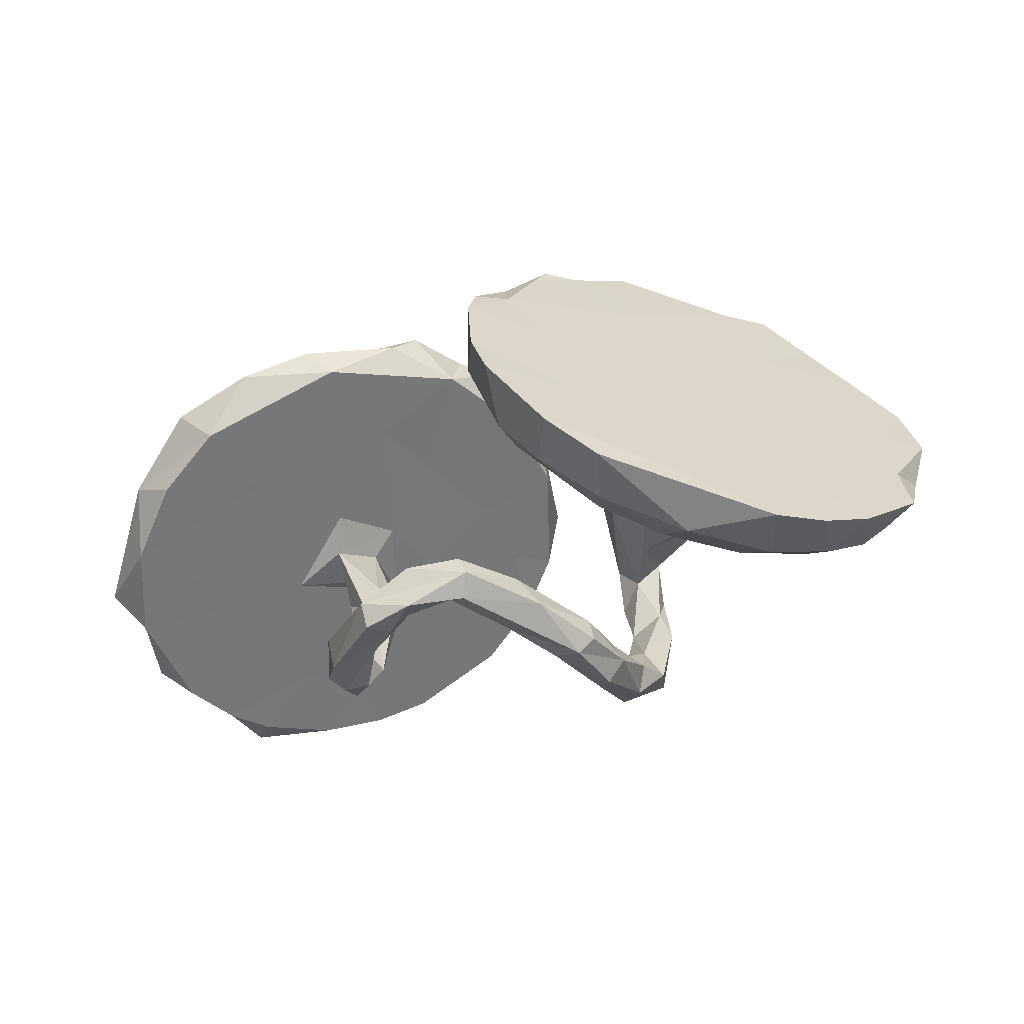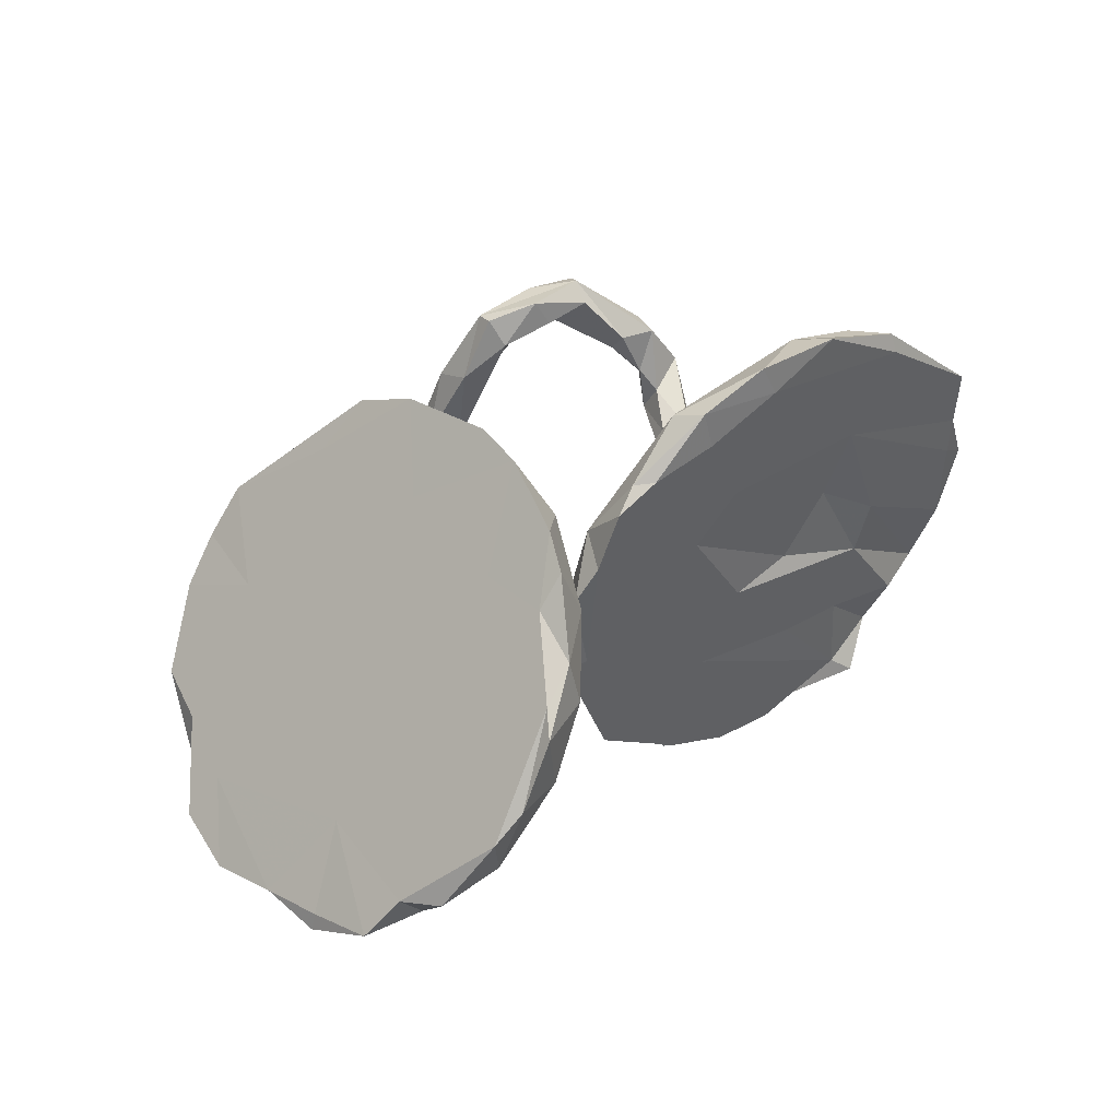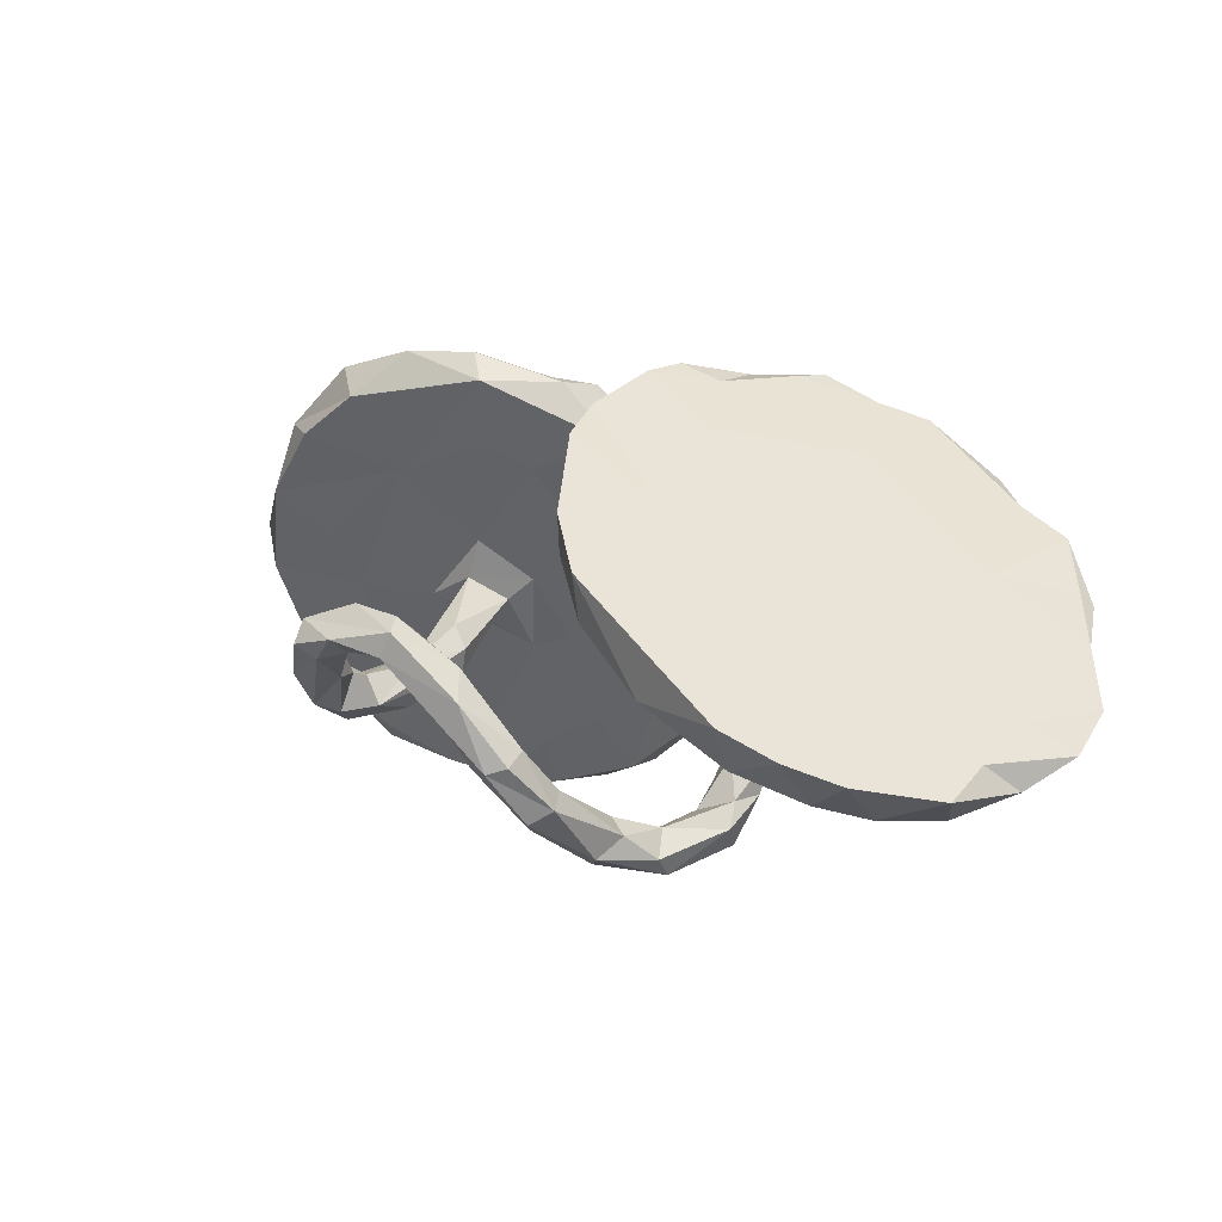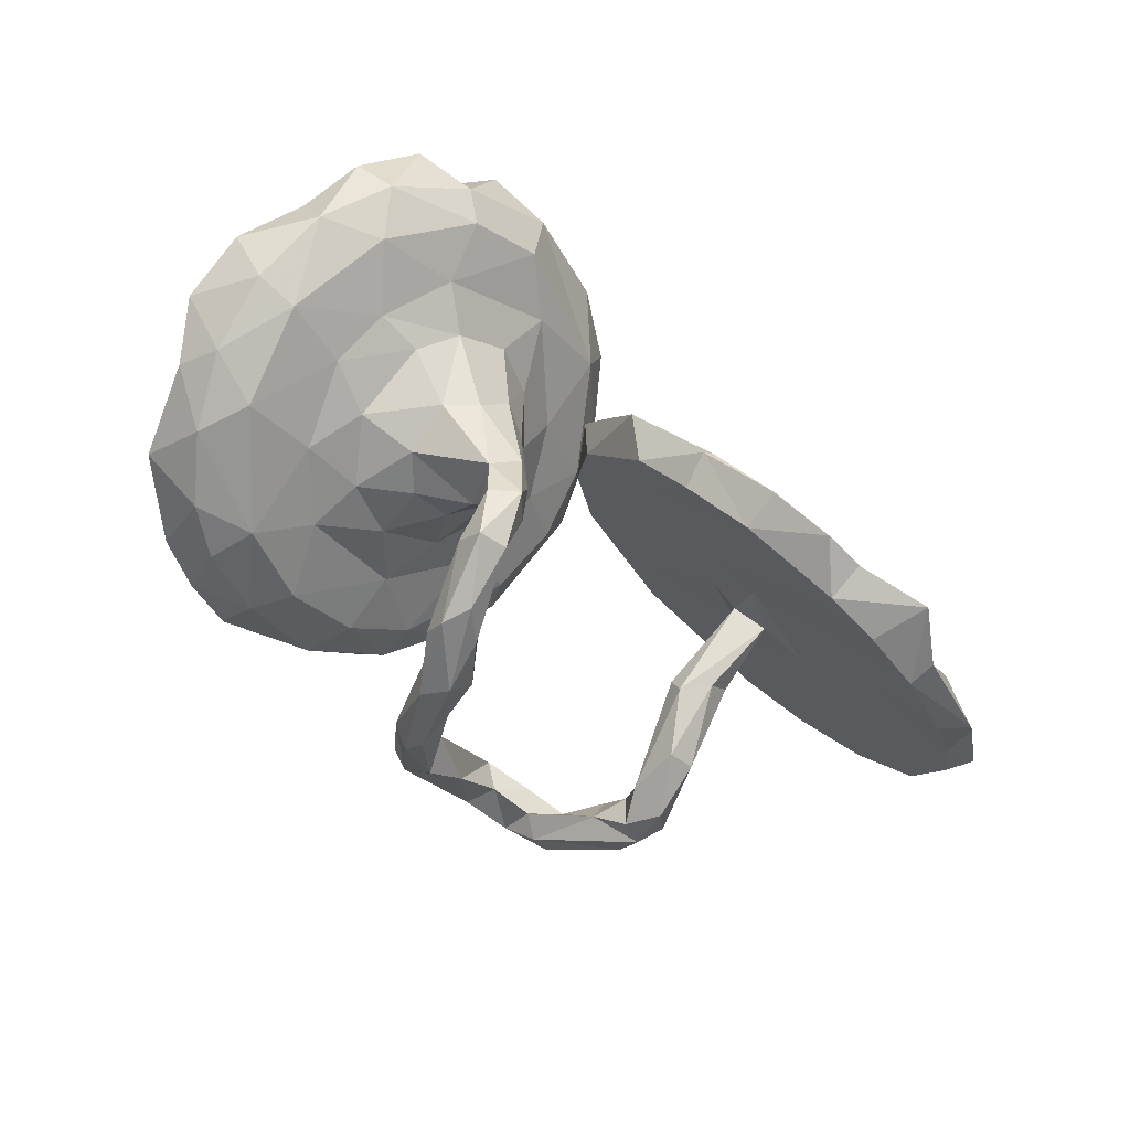
<metadata>
{"format":"obj","ext":"obj","renderer":"f3d","projection":"perspective","resolution":1024,"background":"white","views":[{"elev":-76.3,"azim":18.0,"up":"+Y"},{"elev":74.7,"azim":153.6,"up":"+Z"},{"elev":11.0,"azim":35.4,"up":"+Z"},{"elev":-73.9,"azim":147.6,"up":"+Z"}]}
</metadata>
<code>
v 0.5707 -0.3516 -0.2075
v 0.6567 -0.3871 -0.1566
v 0.572 -0.4512 -0.1167
v 0.4837 -0.4995 -0.06329
v 0.0457 -0.5226 -0.2012
v 0.07994 -0.4513 -0.2986
v 0.6439 -0.2732 -0.238
v 0.118 -0.4252 -0.2732
v 0.1236 -0.3154 -0.3849
v 0.08014 -0.5031 -0.1888
v 0.5288 -0.2658 -0.2238
v 0.007567 -0.5441 -0.07984
v 0.4564 -0.4168 -0.1541
v 0.000396 -0.5029 -0.2001
v -0.1244 -0.5854 -0.01229
v 0.06022 -0.4193 -0.317
v -0.0715 -0.5119 -0.1129
v 0.0217 -0.4346 -0.1787
v 0.3132 -0.4668 -0.04956
v 0.7104 -0.1441 -0.2562
v 0.3994 -0.3514 -0.1552
v 0.07986 -0.4626 -0.1654
v 0.1058 -0.3953 -0.2457
v 0.0512 -0.343 -0.3243
v -0.2242 -0.5995 0.009213
v 0.07304 -0.3538 -0.2619
v -0.104 -0.5812 0.03328
v 0.7663 -0.2471 -0.1947
v 0.1956 -0.481 0.1504
v -0.02531 -0.4973 -0.03134
v -0.2768 -0.5734 -0.03561
v -0.123 -0.5025 0.0256
v -0.3143 -0.5884 -0.01064
v -0.1126 -0.5542 0.05521
v 0.7637 -0.1332 -0.1572
v 0.08539 -0.2723 -0.4096
v -0.3133 -0.5641 0.0308
v 0.1773 -0.2015 -0.4028
v -0.2387 -0.5366 -0.025
v 0.1467 -0.2642 -0.3496
v -0.155 -0.5277 -0.02362
v -0.2114 -0.5435 0.06509
v 0.2689 -0.3775 -0.06722
v 0.1392 -0.1088 -0.4466
v 0.5485 -0.3019 -0.05072
v -0.225 -0.5078 0.02278
v 0.1109 -0.2501 -0.324
v 0.8005 -0.06525 -0.2126
v 0.0507 -0.2551 -0.3587
v 0.09385 -0.168 -0.4178
v -0.3376 -0.4454 -0.09805
v 0.1686 -0.1612 -0.4422
v 0.1057 -0.1386 -0.3817
v 0.7549 0.002219 -0.2397
v 0.3031 -0.4462 0.08603
v -0.4239 -0.4228 -0.163
v 0.4382 -0.2064 -0.166
v 0.1725 -0.4308 0.0572
v -0.4199 -0.4779 -0.09692
v -0.3095 -0.5154 0.02162
v 0.5225 -0.07812 -0.1929
v 0.6545 -0.05246 -0.2515
v -0.4211 -0.4268 -0.05622
v 0.2603 -0.26 -0.05259
v -0.3806 -0.3987 -0.1756
v -0.4551 -0.3792 -0.1424
v 0.1514 -0.152 -0.3602
v -0.4203 -0.3372 -0.2071
v -0.3555 -0.4316 -0.03439
v 0.1421 0.01048 -0.4119
v -0.3541 -0.3244 -0.1746
v 0.1972 0.01234 -0.4239
v 0.1358 -0.02041 -0.3607
v 0.1304 -0.1756 0.07093
v -0.3689 -0.3764 -0.1057
v 0.4101 -0.1038 -0.1574
v 0.2134 -0.1509 -0.02675
v 0.1617 -0.348 0.02064
v -0.3829 -0.3255 -0.1195
v 0.0771 -0.3543 0.1505
v 0.7602 0.1499 -0.1959
v -0.4205 -0.2273 -0.184
v 0.3185 -0.1648 -0.1078
v 0.1169 -0.4136 0.2334
v 0.2034 0.003769 -0.3389
v 0.5608 0.08556 -0.1684
v 0.8499 0.04348 -0.1669
v 0.3105 -0.05737 -0.1548
v 0.216 -0.03098 -0.3815
v 0.7658 0.01246 -0.1143
v 0.2179 0.06487 -0.3377
v 0.2112 -0.008698 -0.1877
v 0.163 0.09497 -0.3379
v 0.03763 -0.2049 0.1551
v 0.1312 0.04291 -0.3194
v 0.3572 0.01337 -0.1758
v 0.2337 -0.07285 -0.111
v -0.3247 -0.1188 -0.1425
v 0.1788 0.0292 -0.2632
v 0.4715 0.02214 -0.1648
v -0.3531 -0.2369 -0.1139
v -0.3129 -0.126 -0.09874
v 0.1423 -0.06219 0.06055
v 0.01946 -0.2706 0.22
v 0.1751 -0.01881 -0.08203
v -0.4036 -0.2155 -0.1151
v 0.2327 0.08918 -0.2555
v 0.3545 0.1149 -0.152
v 0.8338 0.1733 -0.1181
v 0.1454 0.08285 -0.2431
v 0.03148 -0.2616 0.3433
v -0.37 -0.2228 -0.1995
v 0.1803 0.1155 -0.2089
v 0.416 -0.05513 0.1225
v -0.4128 -0.08558 -0.09028
v 0.1949 -0.2345 0.2305
v 0.2928 0.1488 -0.1378
v 0.6791 0.138 -0.2087
v 0.188 0.1214 -0.0571
v 0.16 0.05397 -0.05086
v 0.01312 -0.1693 0.3843
v 0.5334 0.1908 -0.116
v 0.4474 0.1679 -0.102
v 0.7623 0.2724 -0.03282
v -0.3731 -0.1674 -0.08151
v -0.01884 -0.06279 0.3104
v 0.724 0.2873 -0.1222
v 0.005963 -0.07872 0.2196
v 0.2441 0.1664 -0.06596
v 0.3885 0.2225 -0.03688
v 0.6976 0.3645 0.04117
v -0.3755 -0.08173 -0.1322
v -0.3414 -0.1205 -0.05631
v 0.08528 -0.01732 0.1574
v -0.08599 0.2531 -0.3075
v 0.6043 0.3112 -0.1033
v -0.07188 0.1931 -0.1639
v -0.2485 0.2102 -0.294
v 0.1575 0.07623 0.08675
v -0.3866 0.2475 -0.4473
v -0.3762 0.2053 -0.3503
v 0.05763 0.151 -0.00258
v -0.4978 0.1748 -0.3423
v -0.2023 0.2651 -0.3918
v -0.09373 0.1274 -0.02829
v -0.4909 0.2232 -0.4474
v -0.002564 0.231 -0.207
v -0.1749 0.03798 0.1292
v 0.02021 0.05859 0.2513
v 0.02551 0.06738 0.1646
v -0.2524 0.1274 -0.1123
v -0.296 0.0621 0.007645
v -0.4115 0.05561 -0.07446
v -0.4161 0.01436 0.006071
v -0.3484 0.05056 -0.03523
v -0.5904 0.1161 -0.2616
v -0.3386 0.1176 -0.1347
v 0.01901 -0.008938 0.4299
v 0.5868 0.2303 0.08416
v 0.1465 -0.005533 0.3364
v -0.6035 0.1855 -0.4223
v 0.2986 0.2307 0.0422
v -0.07716 0.3224 -0.2975
v -0.5209 0.03204 -0.04065
v -0.5362 0.327 -0.4596
v 0.7158 0.384 0.01633
v -0.2312 -0.02477 0.2353
v -0.6622 0.04662 -0.1448
v -0.3863 0.008744 0.08176
v 0.3253 0.2333 0.2773
v 0.2165 0.1734 0.08264
v -0.2829 -0.1124 0.4037
v -0.5025 -0.07935 0.2172
v 0.4553 0.2973 -0.01902
v -0.6712 -0.006397 -0.03188
v -0.323 -0.06546 0.2782
v -0.09628 0.3297 -0.2973
v 0.04455 0.284 -0.1278
v -0.06001 -0.01278 0.2972
v -0.7112 -0.06095 0.06741
v -0.2046 0.3448 -0.3937
v -0.2758 0.3056 -0.3373
v -0.3196 0.3389 -0.4422
v -0.3968 0.321 -0.4359
v 0.1341 0.1266 0.1638
v -0.831 0.03126 -0.1995
v 0.06478 0.2173 0.03408
v -0.1002 0.2673 -0.1622
v 0.07651 0.1753 0.1263
v -0.2033 0.2283 -0.1278
v -0.557 -0.1578 0.3614
v -0.7192 0.1284 -0.3552
v -0.7546 0.1699 -0.3862
v 0.03117 0.1714 0.1191
v -0.5008 0.2975 -0.4247
v -0.4058 0.2276 -0.2316
v 0.01974 0.09296 0.2631
v 0.02183 0.1258 0.3313
v -0.1066 0.114 0.1761
v -0.6106 0.241 -0.4408
v -0.3096 0.1809 -0.07976
v -0.5284 0.2187 -0.2754
v -0.1582 0.1556 0.05667
v -0.3136 0.154 -0.02076
v -0.8523 -0.06056 -0.004945
v -0.6708 0.219 -0.3499
v 0.6427 0.3923 -0.03641
v -0.6821 -0.1512 0.281
v -0.1094 0.01327 0.396
v -0.4386 0.1206 -0.05493
v -0.04156 0.0666 0.3127
v -0.248 0.07711 0.1844
v -0.1563 -0.02628 0.4008
v -0.8883 0.06285 -0.1424
v -0.5977 0.1501 -0.1593
v -0.6505 0.1018 -0.07924
v -0.7783 0.08768 -0.2934
v -0.551 0.05698 0.02644
v -0.8133 0.1363 -0.2402
v 0.6295 0.4531 0.1216
v -0.3522 0.03028 0.2348
v 0.2598 0.3039 0.1323
v -0.8521 0.06285 -0.09704
v -0.6248 0.004726 0.1496
v -0.1953 -0.01053 0.4065
v -0.3246 -0.07426 0.4507
v -0.3213 -0.03189 0.3878
v -0.9013 -0.02293 0.07247
v -0.4722 -0.07001 0.395
v -0.874 0.02588 -0.03144
v -0.46 -0.1054 0.4487
v -0.8439 -0.006888 0.06207
v -0.7912 -0.1201 0.1582
v 0.03621 0.071 0.4384
v -0.7492 -0.07591 0.2634
v -0.6108 -0.1116 0.4106
v -0.7491 -0.1053 0.2925
v 0.09808 0.109 0.4061
v 0.4704 0.4102 0.0313
v 0.3413 0.4078 0.1196
v 0.5434 0.432 0.177
v 0.5132 0.4531 0.07385
v 0.3551 0.4597 0.1954
v 0.1188 0.265 0.2395
v 0.2003 0.3789 0.2852
v 0.1642 0.2734 0.4067
v 0.0932 0.2195 0.4096
v 0.09924 0.2754 0.3315
v 0.1872 0.3291 0.4058
v 0.4782 0.4788 0.2134
v 0.3492 0.4388 0.3211
v 0.2799 0.4108 0.3404
f 228 205 233
f 180 233 205
f 237 228 233
f 230 205 228
f 212 210 218
f 215 218 210
f 221 212 218
f 204 210 212
f 219 214 223
f 230 223 214
f 216 219 223
f 217 214 219
f 230 214 205
f 186 205 214
f 232 230 228
f 224 223 230
f 224 216 223
f 193 219 216
f 215 193 216
f 217 219 193
f 206 193 215
f 218 215 216
f 235 232 228
f 224 230 232
f 235 224 232
f 208 237 233
f 235 228 237
f 224 218 216
f 221 218 224
f 236 235 237
f 204 215 210
f 235 229 224
f 227 224 229
f 236 229 235
f 227 221 224
f 237 208 191
f 173 191 208
f 236 237 191
f 226 227 229
f 225 221 227
f 225 212 221
f 231 236 191
f 43 19 58
f 29 58 19
f 78 43 58
f 21 19 43
f 57 11 21
f 13 21 11
f 64 57 21
f 61 11 57
f 19 21 13
f 1 13 11
f 64 21 43
f 30 12 22
f 10 22 12
f 18 30 22
f 27 12 30
f 15 12 27
f 34 27 30
f 5 12 15
f 25 15 27
f 37 25 27
f 41 15 25
f 23 22 8
f 10 8 22
f 40 23 8
f 26 22 23
f 5 8 10
f 26 18 22
f 32 30 18
f 5 10 12
f 17 5 15
f 41 17 15
f 14 5 17
f 6 5 14
f 18 14 17
f 32 17 41
f 39 41 25
f 9 40 8
f 47 23 40
f 6 9 8
f 38 40 9
f 24 18 26
f 47 26 23
f 14 18 24
f 49 24 26
f 16 14 24
f 6 14 16
f 36 16 24
f 32 18 17
f 49 36 24
f 9 16 36
f 6 16 9
f 52 9 36
f 28 45 2
f 3 2 45
f 7 28 2
f 35 45 28
f 1 7 2
f 20 28 7
f 3 1 2
f 11 7 1
f 13 1 3
f 4 3 45
f 13 3 4
f 19 13 4
f 55 4 45
f 209 225 213
f 226 213 225
f 179 209 213
f 212 225 209
f 29 4 55
f 116 55 45
f 29 19 4
f 5 6 8
f 152 151 148
f 145 148 151
f 167 152 148
f 157 151 152
f 150 148 145
f 138 145 151
f 154 152 169
f 167 169 152
f 164 154 169
f 155 152 154
f 157 152 155
f 133 155 154
f 155 133 102
f 101 102 133
f 98 155 102
f 125 133 154
f 153 154 164
f 173 164 169
f 147 137 135
f 144 135 137
f 163 147 135
f 142 137 147
f 137 145 138
f 141 138 151
f 144 137 138
f 142 145 137
f 153 157 155
f 141 151 157
f 153 115 154
f 125 154 115
f 132 115 153
f 153 98 132
f 112 132 98
f 155 98 153
f 82 115 132
f 157 153 164
f 106 125 115
f 144 163 135
f 177 147 163
f 140 144 138
f 140 138 141
f 143 141 157
f 156 157 164
f 181 163 144
f 156 143 157
f 146 141 143
f 168 156 164
f 161 143 156
f 183 144 140
f 184 183 140
f 181 144 183
f 146 140 141
f 165 140 146
f 161 165 146
f 184 140 165
f 161 146 143
f 71 98 102
f 193 192 217
f 156 217 192
f 161 192 193
f 166 131 124
f 159 124 131
f 127 166 124
f 220 131 166
f 166 127 207
f 136 207 127
f 220 166 207
f 231 229 236
f 172 231 191
f 229 231 226
f 172 226 231
f 226 225 227
f 213 226 172
f 211 212 209
f 179 211 209
f 199 212 211
f 244 185 149
f 134 149 185
f 198 244 149
f 222 185 244
f 171 185 222
f 240 222 244
f 240 239 174
f 136 174 239
f 222 240 174
f 242 239 240
f 179 213 172
f 126 198 149
f 248 244 198
f 247 248 198
f 245 244 248
f 160 114 170
f 159 170 114
f 238 160 170
f 116 114 160
f 158 121 160
f 116 160 121
f 238 158 160
f 126 121 158
f 149 128 126
f 94 126 128
f 134 128 149
f 139 134 185
f 103 134 139
f 171 139 185
f 197 179 150
f 148 150 179
f 189 197 150
f 211 179 197
f 94 128 134
f 162 129 171
f 119 171 129
f 222 162 171
f 130 129 162
f 171 119 139
f 120 139 119
f 145 142 150
f 189 150 142
f 187 189 142
f 167 148 179
f 172 167 179
f 178 142 147
f 177 178 147
f 187 142 178
f 109 127 124
f 234 126 158
f 111 121 126
f 195 182 184
f 183 184 182
f 165 195 184
f 190 182 195
f 215 204 206
f 202 206 204
f 200 206 202
f 201 202 204
f 181 183 182
f 177 181 182
f 186 168 175
f 164 175 168
f 205 186 175
f 217 168 186
f 217 186 214
f 180 205 175
f 196 195 202
f 200 202 195
f 201 196 202
f 190 195 196
f 200 193 206
f 156 168 217
f 195 165 200
f 161 200 165
f 193 200 161
f 161 156 192
f 194 199 211
f 204 212 199
f 241 170 159
f 220 241 159
f 251 170 241
f 131 220 159
f 242 241 220
f 242 220 207
f 243 240 244
f 245 243 244
f 252 243 245
f 242 240 243
f 234 247 198
f 249 248 247
f 249 245 248
f 207 239 242
f 250 242 243
f 251 250 243
f 241 242 250
f 247 234 238
f 158 238 234
f 246 247 238
f 126 234 198
f 170 246 238
f 249 247 246
f 251 246 170
f 252 246 251
f 250 251 241
f 249 252 245
f 251 243 252
f 246 252 249
f 173 172 191
f 176 172 173
f 199 194 203
f 187 203 194
f 204 199 203
f 169 176 173
f 167 172 176
f 188 187 178
f 177 188 178
f 203 187 188
f 189 187 194
f 201 204 203
f 176 169 167
f 233 173 208
f 190 203 188
f 182 190 188
f 201 203 190
f 90 109 124
f 81 127 109
f 90 124 159
f 45 159 114
f 45 114 116
f 111 116 121
f 104 111 126
f 239 207 136
f 118 136 127
f 130 174 122
f 136 122 174
f 123 130 122
f 162 174 130
f 118 122 136
f 86 123 122
f 108 130 123
f 120 103 139
f 74 134 103
f 100 108 123
f 117 130 108
f 117 129 130
f 113 129 117
f 107 117 108
f 113 119 129
f 110 120 119
f 105 103 120
f 107 113 117
f 110 119 113
f 101 133 125
f 196 201 190
f 67 40 38
f 89 67 38
f 47 40 67
f 37 59 33
f 31 33 59
f 25 37 33
f 63 59 37
f 51 39 31
f 25 31 39
f 56 51 31
f 60 39 51
f 61 62 11
f 20 11 62
f 86 62 61
f 80 58 29
f 48 35 28
f 90 45 35
f 48 28 20
f 54 48 20
f 87 35 48
f 66 56 59
f 31 59 56
f 63 66 59
f 68 56 66
f 65 51 56
f 69 63 37
f 68 65 56
f 75 51 65
f 53 50 49
f 36 49 50
f 47 53 49
f 70 50 53
f 26 47 49
f 67 53 47
f 73 53 67
f 70 44 50
f 36 50 44
f 72 44 70
f 73 70 53
f 89 38 52
f 9 52 38
f 72 89 52
f 25 33 31
f 85 67 89
f 60 51 69
f 75 69 51
f 37 60 69
f 60 46 39
f 41 39 46
f 42 46 60
f 60 37 42
f 27 42 37
f 46 42 32
f 34 32 42
f 41 46 32
f 83 57 64
f 77 83 64
f 76 57 83
f 76 61 57
f 100 61 76
f 62 54 20
f 87 48 54
f 118 54 62
f 84 29 55
f 116 84 55
f 80 29 84
f 111 84 116
f 175 164 173
f 180 173 233
f 182 188 177
f 180 175 173
f 163 181 177
f 105 92 97
f 88 97 92
f 77 105 97
f 99 92 105
f 108 96 107
f 92 107 96
f 100 96 108
f 99 107 92
f 85 107 99
f 88 92 96
f 73 85 99
f 91 107 85
f 120 110 105
f 99 105 110
f 95 99 110
f 107 91 93
f 72 93 91
f 113 107 93
f 110 113 93
f 95 110 93
f 70 95 93
f 73 99 95
f 89 72 91
f 70 93 72
f 71 102 101
f 106 101 125
f 79 101 106
f 112 82 132
f 68 82 112
f 81 109 87
f 90 87 109
f 54 81 87
f 90 159 45
f 104 84 111
f 104 80 84
f 94 80 104
f 126 94 104
f 78 80 94
f 118 62 86
f 122 118 86
f 86 61 100
f 123 86 100
f 77 64 74
f 78 74 64
f 103 77 74
f 97 88 83
f 76 83 88
f 77 97 83
f 76 88 96
f 89 91 85
f 67 85 73
f 73 95 70
f 79 71 101
f 66 79 106
f 100 76 96
f 52 44 72
f 90 35 87
f 80 78 58
f 71 65 68
f 82 68 66
f 106 82 66
f 75 65 71
f 112 71 68
f 98 71 112
f 79 66 63
f 63 69 75
f 79 75 71
f 79 63 75
f 36 44 52
f 74 78 94
f 134 74 94
f 43 78 64
f 81 54 118
f 127 81 118
f 115 82 106
f 194 211 197
f 222 174 162
f 194 197 189
f 7 11 20
f 32 34 30
f 42 27 34
f 103 105 77

</code>
